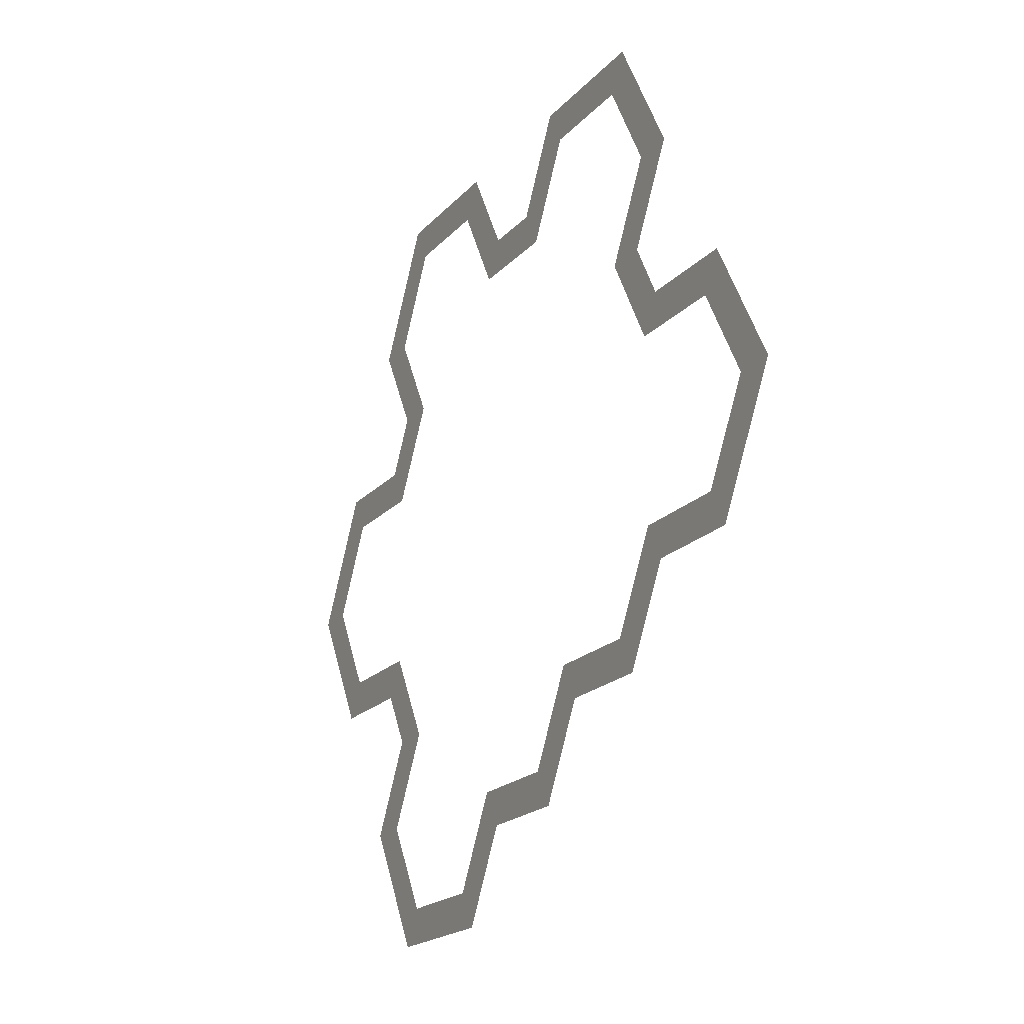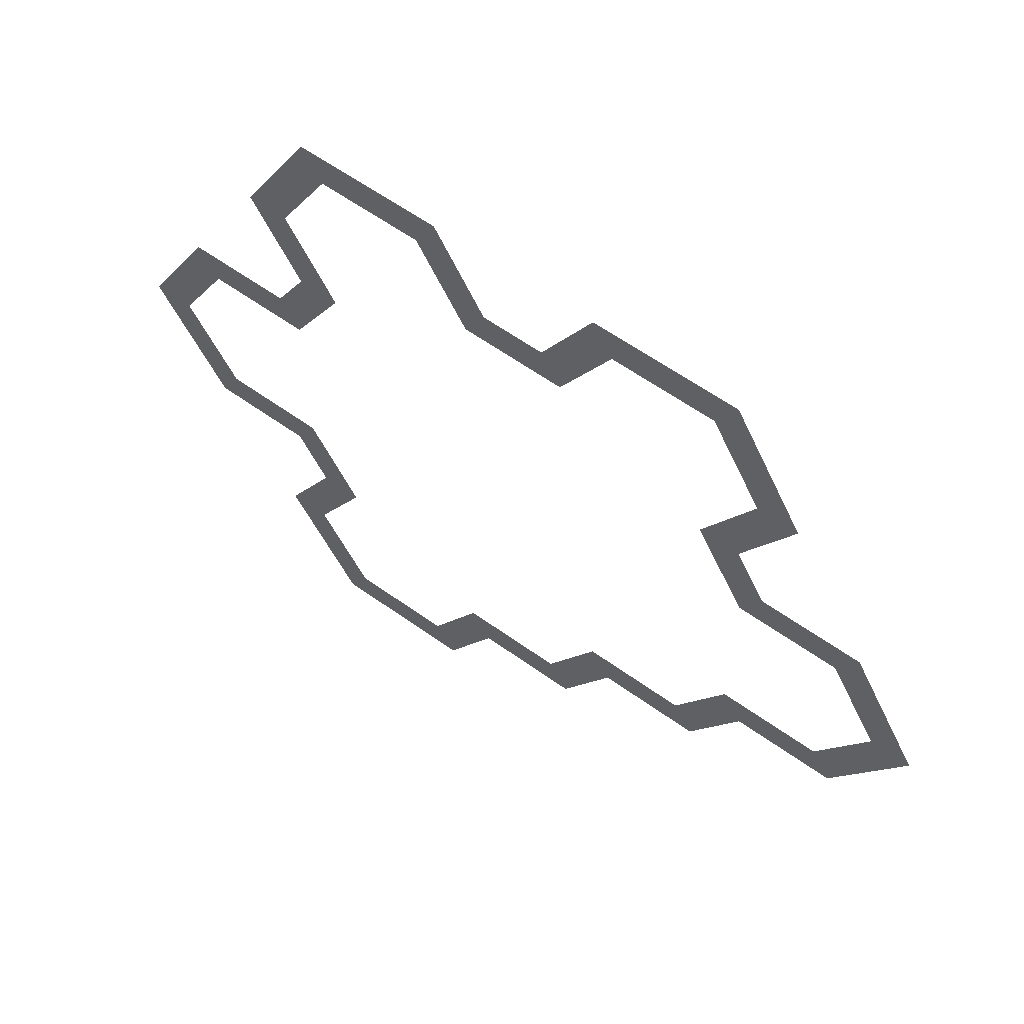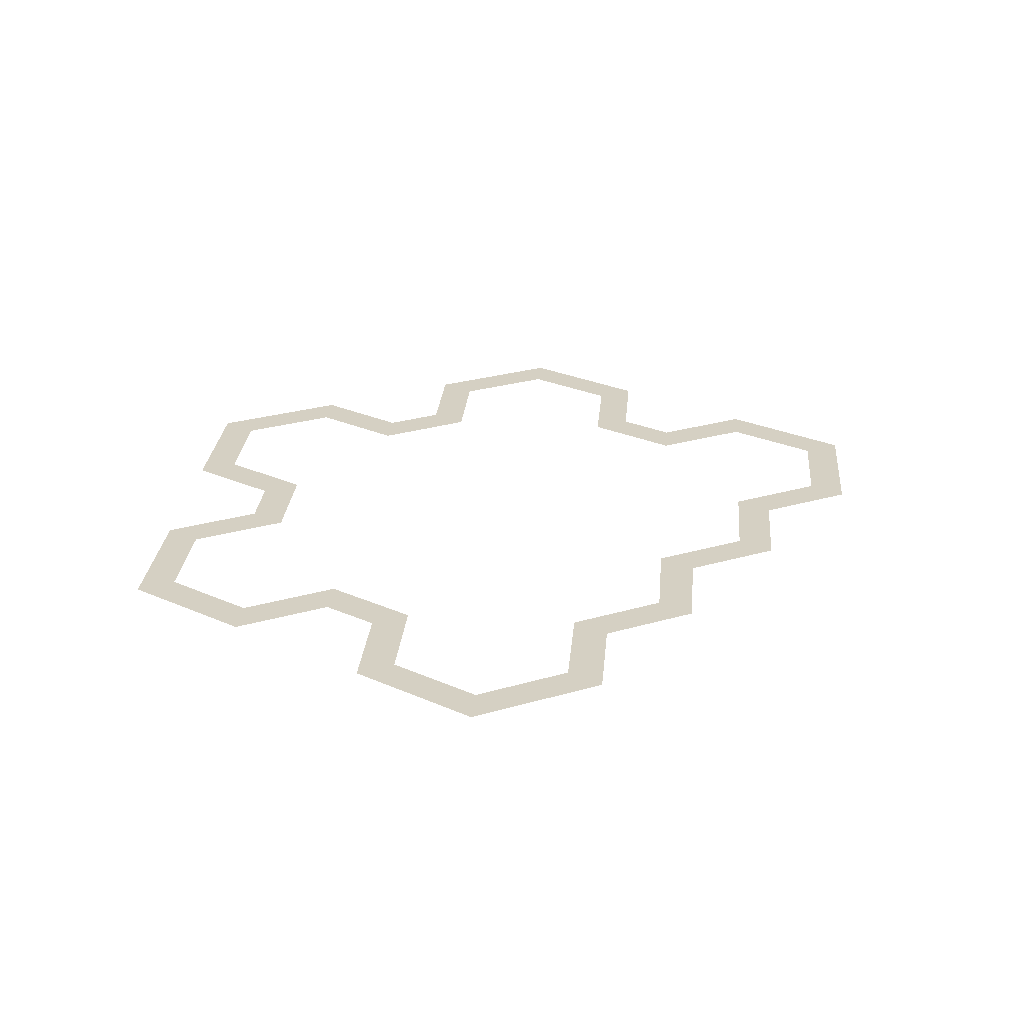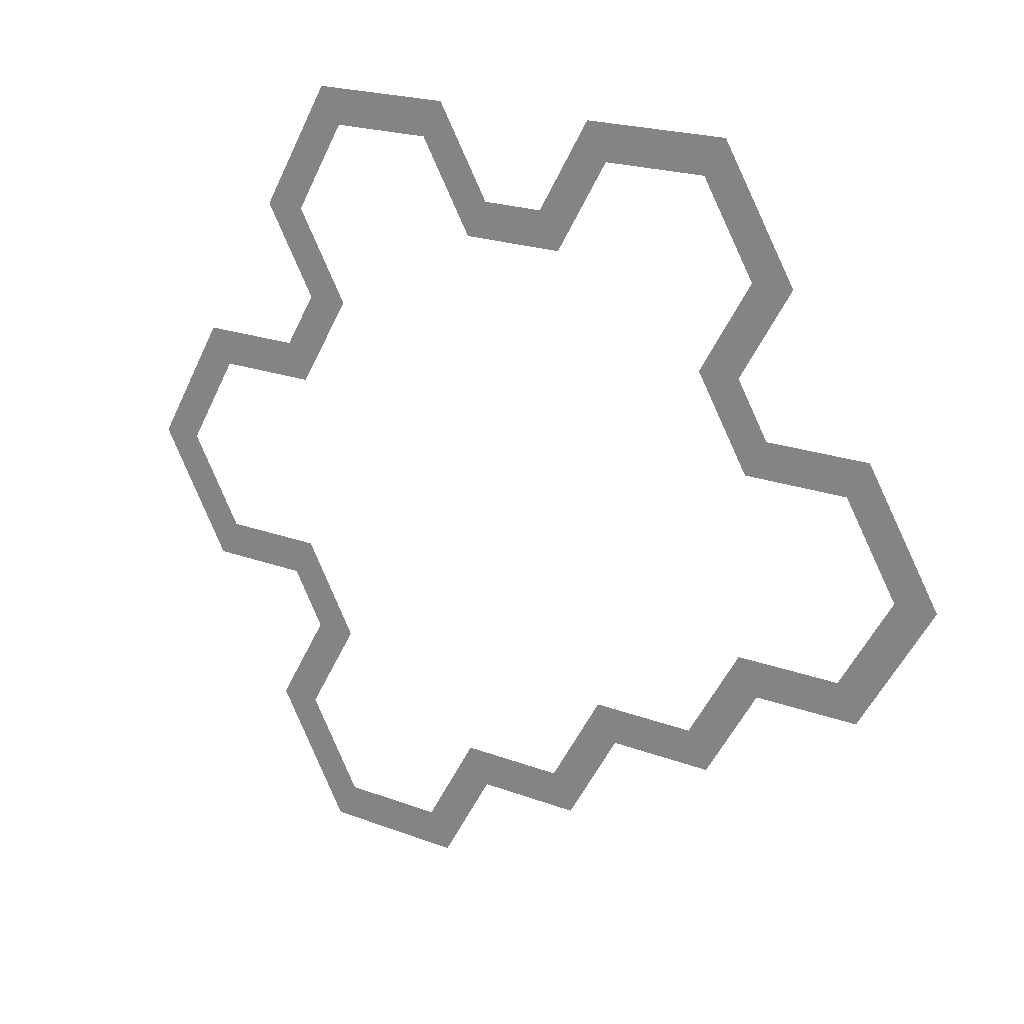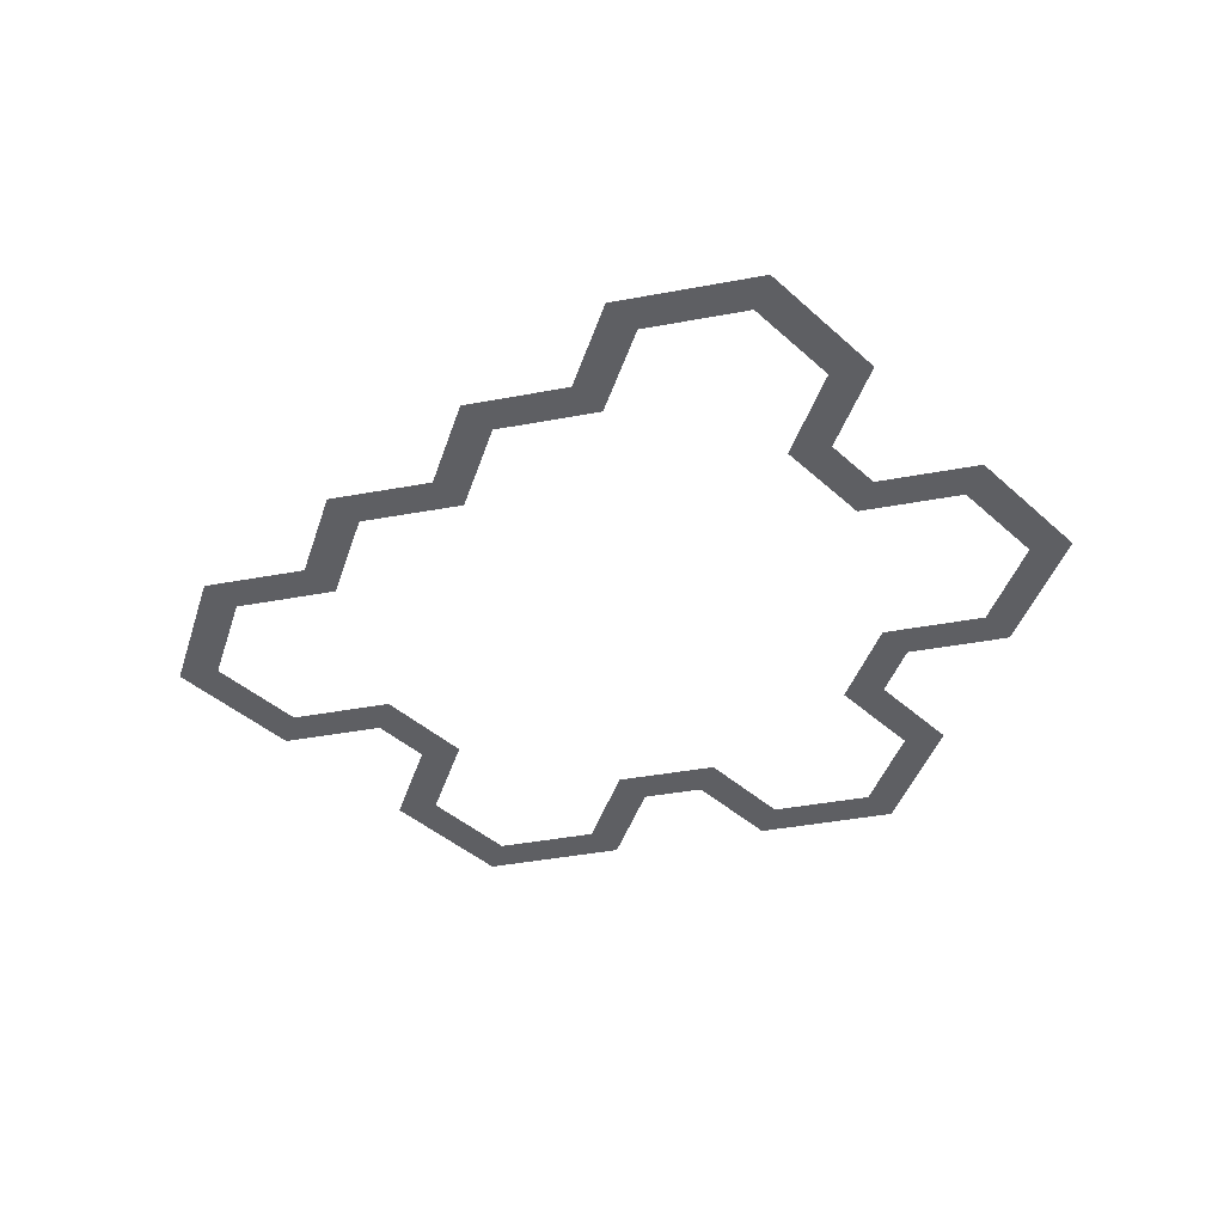
<metadata>
{"format":"obj","ext":"obj","renderer":"f3d","projection":"perspective","resolution":1024,"background":"white","views":[{"elev":-18.6,"azim":-117.4,"up":"+Y"},{"elev":59.6,"azim":-143.5,"up":"+Y"},{"elev":26.4,"azim":-84.9,"up":"+Z"},{"elev":19.9,"azim":-144.8,"up":"+Y"},{"elev":-41.7,"azim":12.7,"up":"+Z"}]}
</metadata>
<code>
g shield_level2_line
v 0.5794 -0.5003 0.001088
v 0.7229 -0.2485 0.001088
v 0.781 -0.3485 0.001088
v 0.6946 -0.5 0.001088
v 0.7237 -0.7503 0.001088
v 0.8392 -0.7503 0.001088
v 0.5794 -1 0.001088
v 0.6371 -1.1 0.001088
v 0.2906 -1 0.001088
v 0.2329 -1.1 0.001088
v 0.1462 -0.7503 0.001088
v 0.08848 -0.8503 0.001088
v -0.1433 -0.7502 0.001087
v -0.2011 -0.8502 0.001087
v -0.2877 -0.5001 0.001087
v -0.3453 -0.6003 0.001087
v -0.577 -0.501 0.001087
v -0.6345 -0.6012 0.001087
v -0.722 -0.2507 0.001088
v -0.7796 -0.3507 0.001088
v -1.011 -0.2507 0.001088
v -1.068 -0.3507 0.001088
v -1.155 -0.0006398 0.001088
v -1.27 -0.0005947 0.001088
v -1.01 0.2494 0.001088
v -1.068 0.3494 0.001088
v -0.7217 0.2493 0.001088
v -0.7796 0.3493 0.001088
v -0.5781 0.4998 0.001088
v -0.6934 0.4997 0.001088
v -0.7223 0.7499 0.001088
v -0.8378 0.7499 0.001088
v -0.578 0.9999 0.001088
v -0.6357 1.1 0.001088
v -0.2893 0.9998 0.001088
v -0.2315 1.1 0.001088
v -0.145 0.7497 0.001088
v -0.0874 0.8499 0.001088
v 0.1439 0.7508 0.001088
v 0.08599 0.8506 0.001088
v 0.2882 1.001 0.001088
v 0.2305 1.101 0.001088
v 0.577 1.001 0.001088
v 0.6347 1.101 0.001088
v 0.7214 0.7508 0.001088
v 0.8368 0.7508 0.001088
v 0.577 0.5008 0.001088
v 0.6927 0.5011 0.001088
v 0.7229 0.2516 0.001088
v 0.7802 0.3516 0.001088
v 1.012 0.2516 0.001088
v 1.069 0.3516 0.001088
v 1.156 0.001541 0.001088
v 1.272 0.001541 0.001088
v 1.012 -0.2485 0.001088
v 1.069 -0.3485 0.001088
v 0.7229 -0.2485 0.001088
v 0.781 -0.3485 0.001088
g shield_level2_line_0
f 3 2 1
f 4 3 1
f 4 1 5
f 6 4 5
f 6 5 7
f 8 6 7
f 8 7 9
f 10 8 9
f 10 9 11
f 12 10 11
f 12 11 13
f 14 12 13
f 14 13 15
f 16 14 15
f 16 15 17
f 18 16 17
f 18 17 19
f 20 18 19
f 20 19 21
f 22 20 21
f 22 21 23
f 24 22 23
f 24 23 25
f 26 24 25
f 26 25 27
f 28 26 27
f 28 27 29
f 30 28 29
f 30 29 31
f 32 30 31
f 32 31 33
f 34 32 33
f 34 33 35
f 36 34 35
f 36 35 37
f 38 36 37
f 38 37 39
f 40 38 39
f 40 39 41
f 42 40 41
f 42 41 43
f 44 42 43
f 44 43 45
f 46 44 45
f 46 45 47
f 48 46 47
f 48 47 49
f 50 48 49
f 50 49 51
f 52 50 51
f 52 51 53
f 54 52 53
f 54 53 55
f 56 54 55
f 56 55 57
f 58 56 57

</code>
